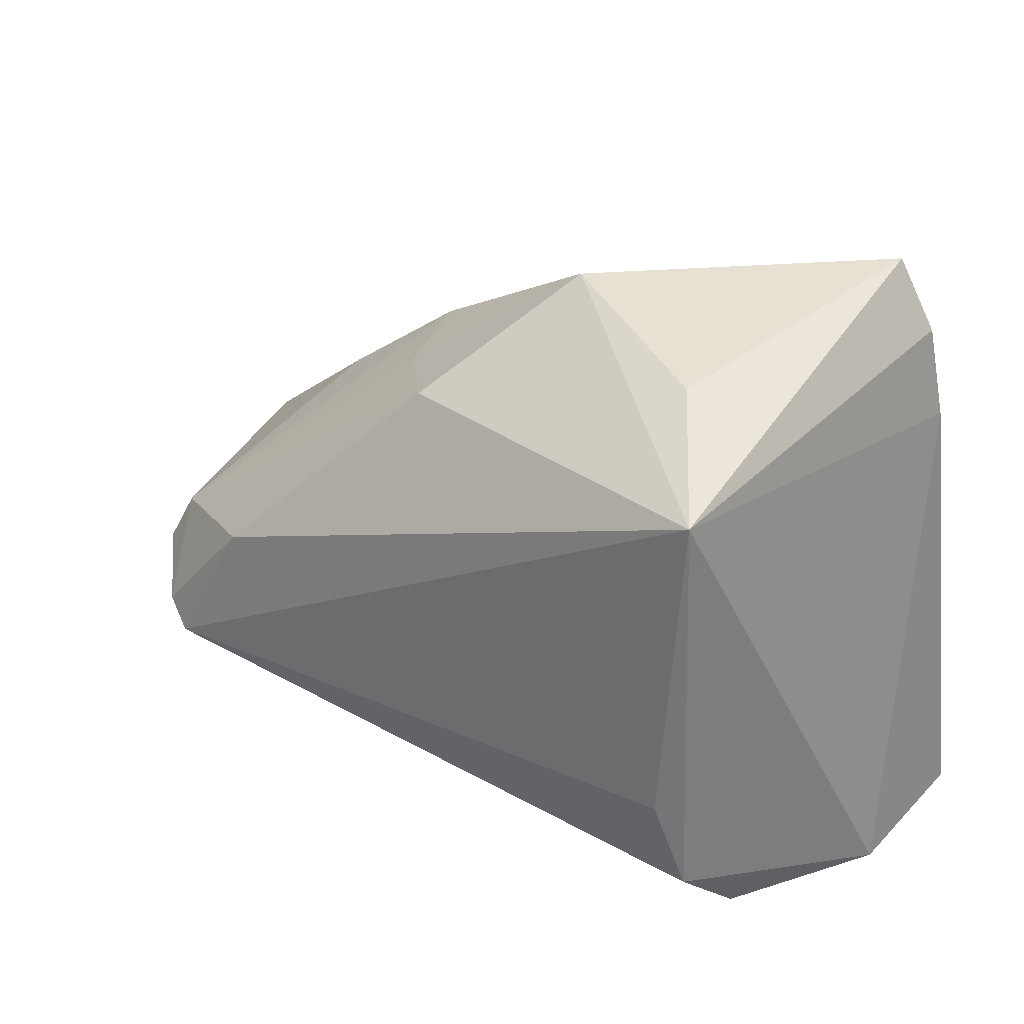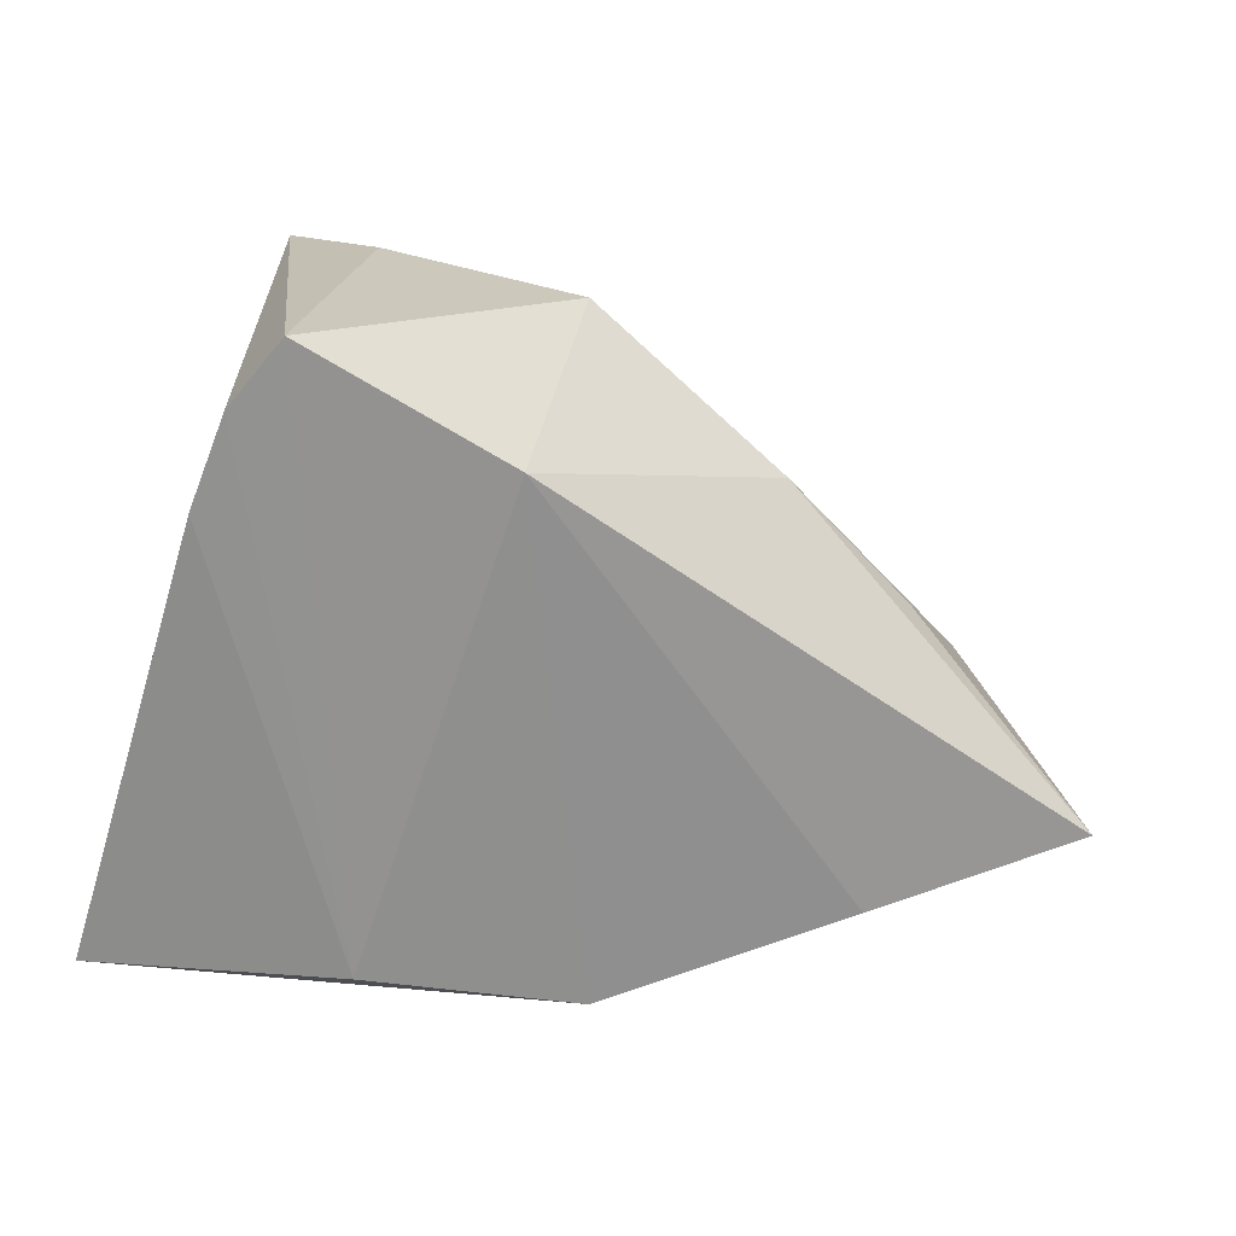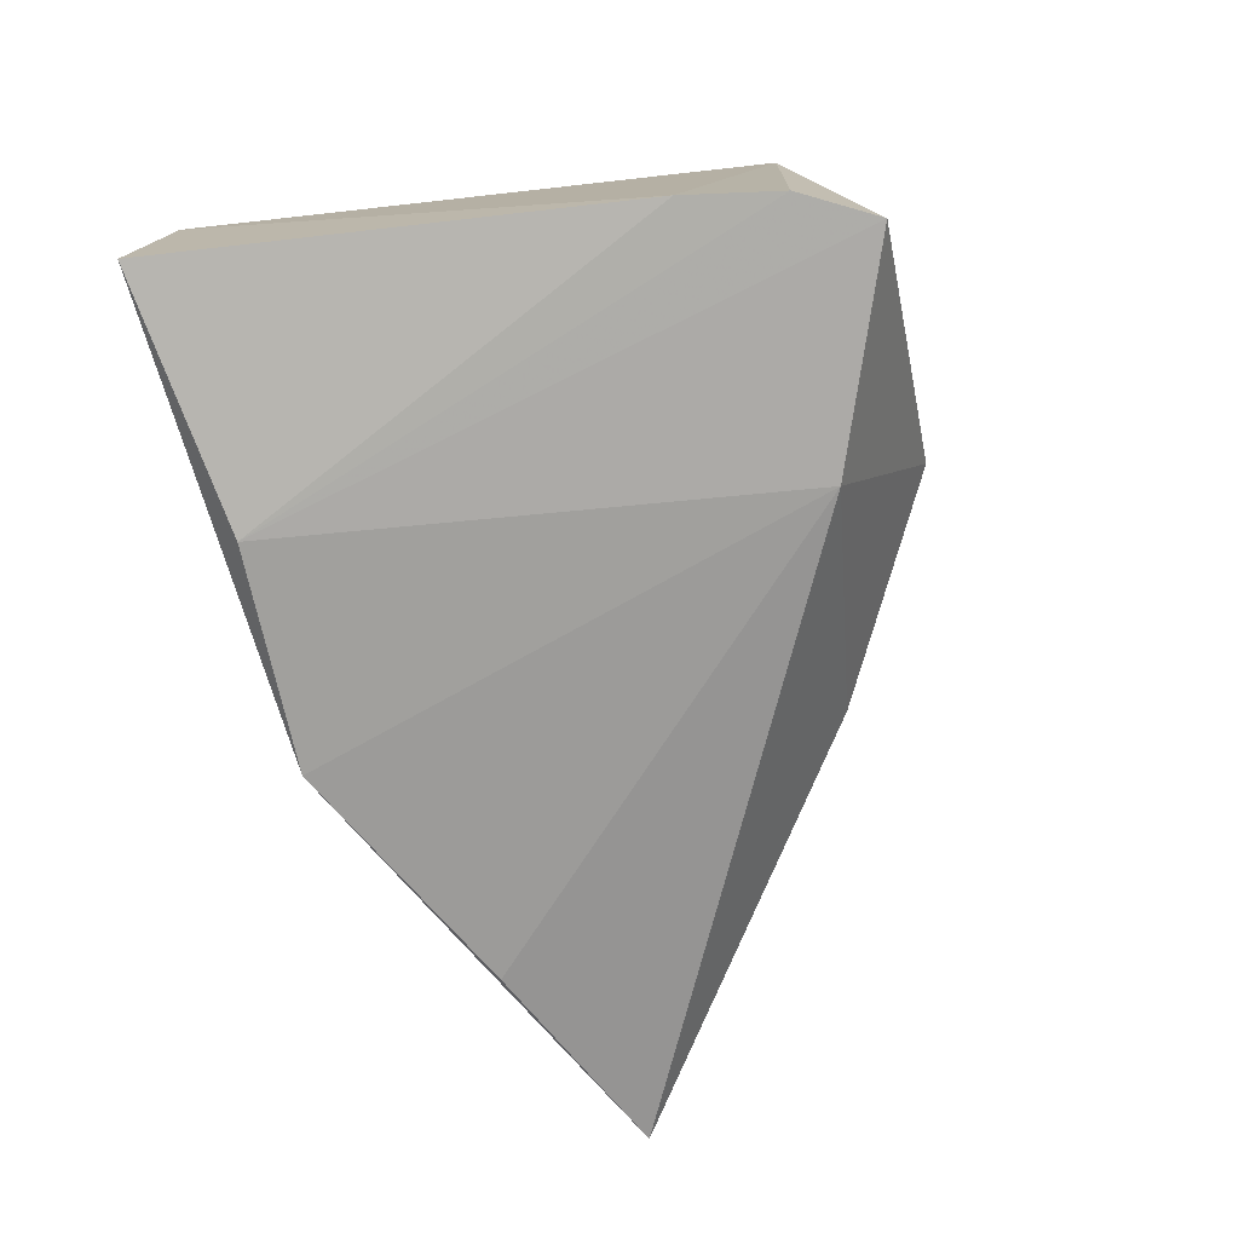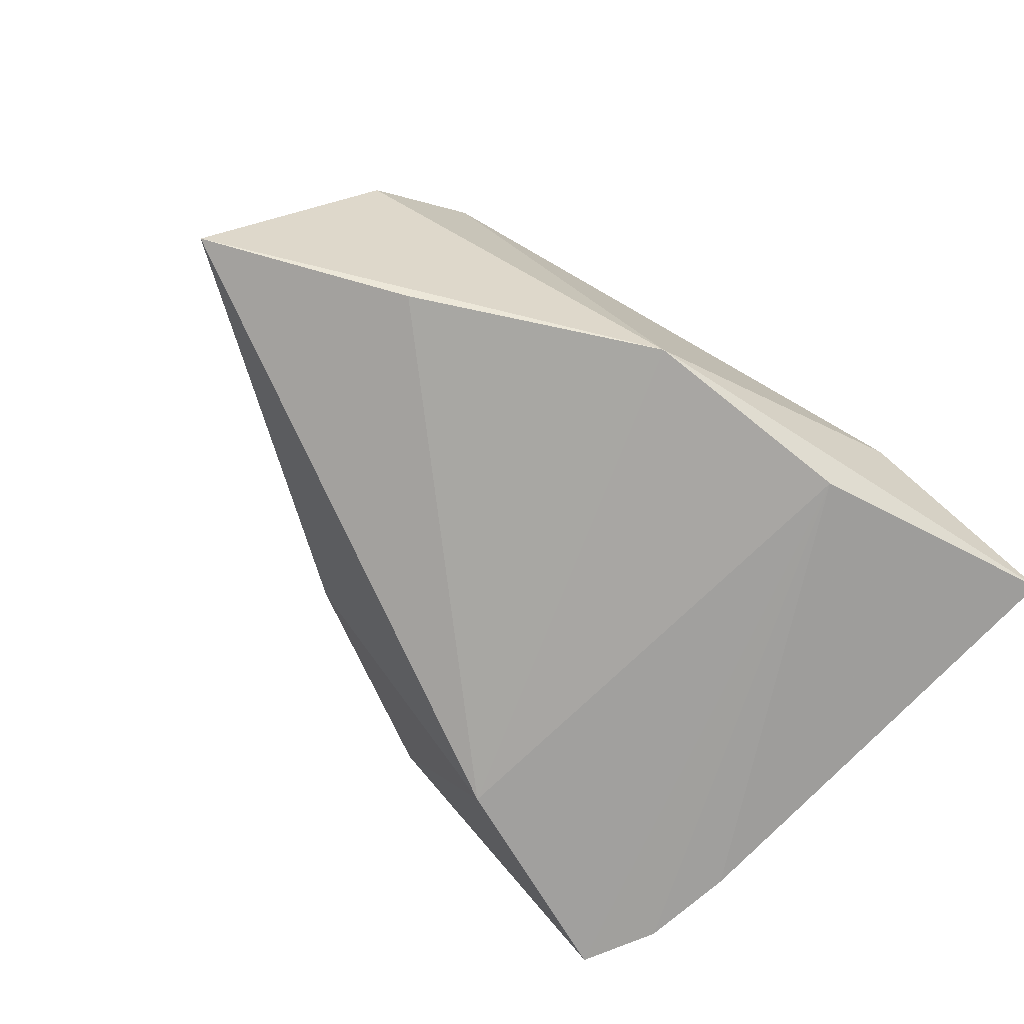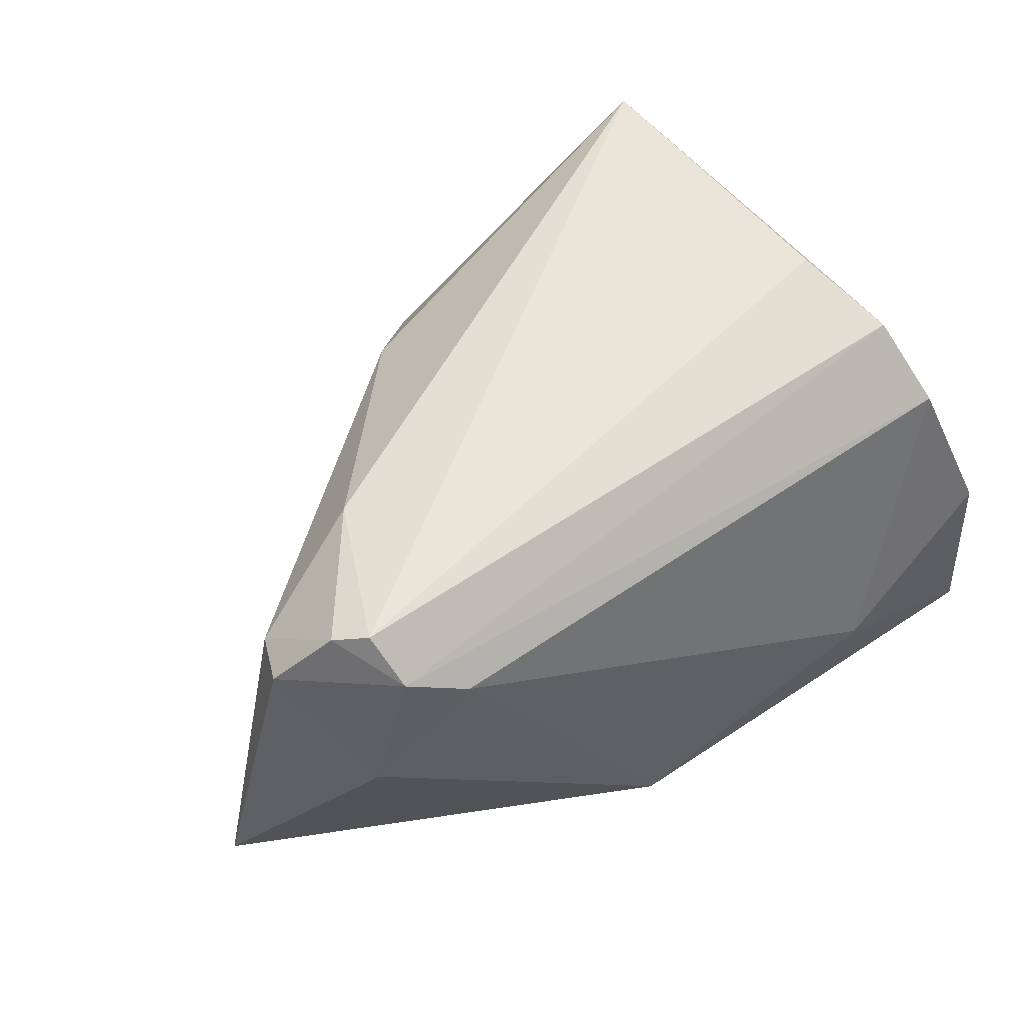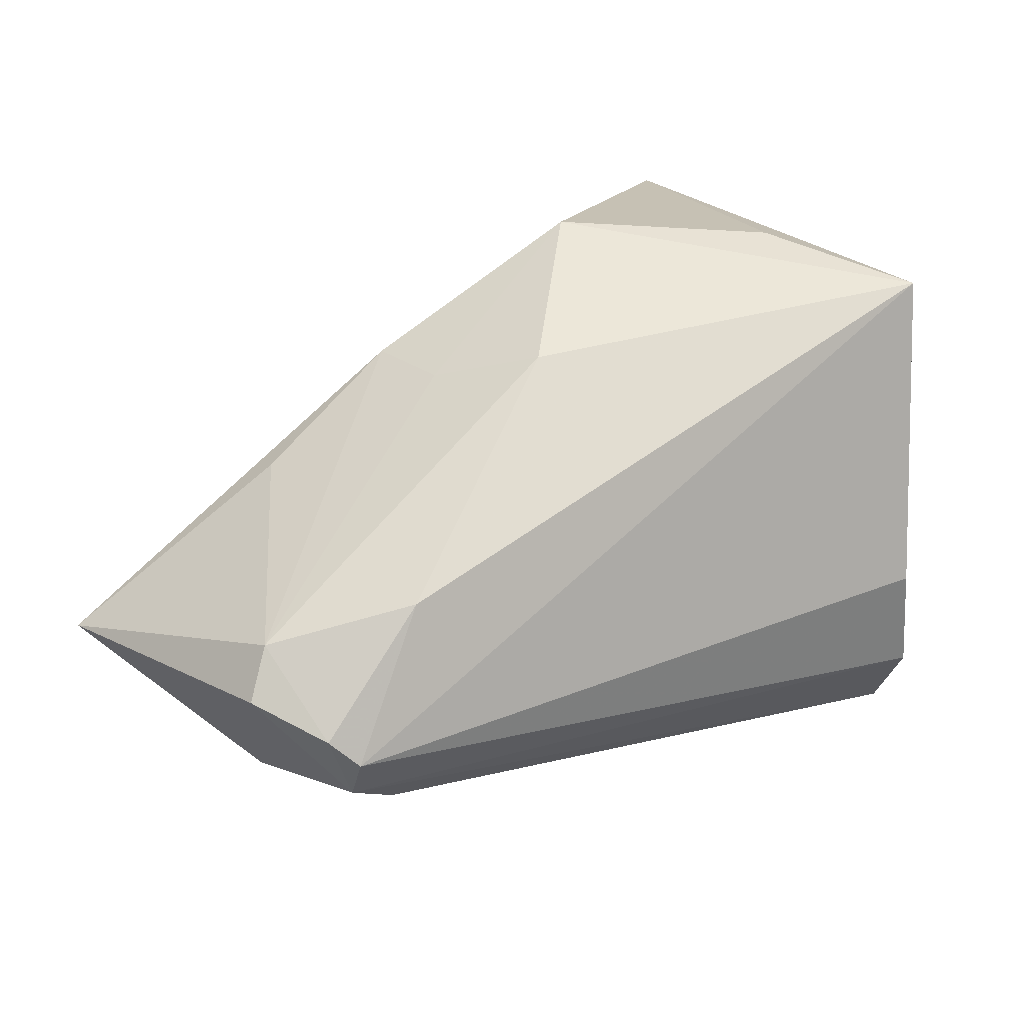
<metadata>
{"format":"obj","ext":"obj","renderer":"f3d","projection":"perspective","resolution":1024,"background":"white","views":[{"elev":35.4,"azim":36.9,"up":"+Y"},{"elev":-66.0,"azim":171.7,"up":"+Z"},{"elev":-78.0,"azim":105.4,"up":"+Z"},{"elev":-71.3,"azim":-34.8,"up":"+Z"},{"elev":57.1,"azim":-37.2,"up":"+Z"},{"elev":17.1,"azim":-27.7,"up":"+Y"}]}
</metadata>
<code>
v 0.03699 -0.02564 0.01961
v -0.01468 0.02748 0.01561
v -0.05344 -0.00264 0.01928
v -0.03736 0.002458 0.02751
v 0.01328 -0.03065 -0.02841
v 0.03301 0.03467 0.02829
v 0.03503 -0.01698 0.02811
v -0.03815 -0.02445 0.02138
v -0.02643 0.02526 -0.005625
v 0.04368 -0.03417 -0.02601
v -0.05067 -0.02222 0.009246
v 0.04466 -0.03145 -0.003276
v -0.04945 -0.01251 0.02855
v -0.01278 -0.03209 -0.02532
v 0.002374 0.02994 -0.02735
v -0.04256 0.01214 -0.004965
v -0.04162 -0.01888 -0.02066
v 0.03245 0.03242 -0.02841
v -0.04604 -0.01563 0.02992
v 0.02143 0.03956 0.01146
v -0.0561 -0.008894 0.02103
v -0.002282 0.04097 -0.001196
v 0.0323 -0.004261 0.03117
v 0.03508 0.02114 -0.02841
v 0.02727 0.04097 -0.02825
v -0.02398 0.02401 0.005149
v 0.02107 -0.03505 -0.01265
v -0.06646 -0.008846 -0.01445
v -0.04508 -0.02118 0.02501
f 7 12 6
f 6 12 24
f 4 19 6
f 6 2 4
f 2 3 4
f 22 2 6
f 6 19 23
f 23 7 6
f 19 7 23
f 18 25 6
f 6 24 18
f 10 24 12
f 21 3 28
f 28 9 15
f 15 17 28
f 15 22 25
f 9 22 15
f 28 3 16
f 16 9 28
f 3 9 16
f 26 3 2
f 26 9 3
f 2 22 26
f 26 22 9
f 6 25 20
f 20 22 6
f 25 22 20
f 12 7 1
f 29 7 19
f 29 1 7
f 8 1 29
f 27 10 12
f 12 1 27
f 27 1 8
f 24 10 5
f 5 18 24
f 25 18 5
f 5 15 25
f 8 29 11
f 11 21 28
f 11 29 21
f 13 4 3
f 3 21 13
f 19 4 13
f 13 29 19
f 21 29 13
f 14 27 8
f 8 11 14
f 10 27 14
f 14 5 10
f 28 17 14
f 14 11 28
f 17 15 14
f 15 5 14

</code>
